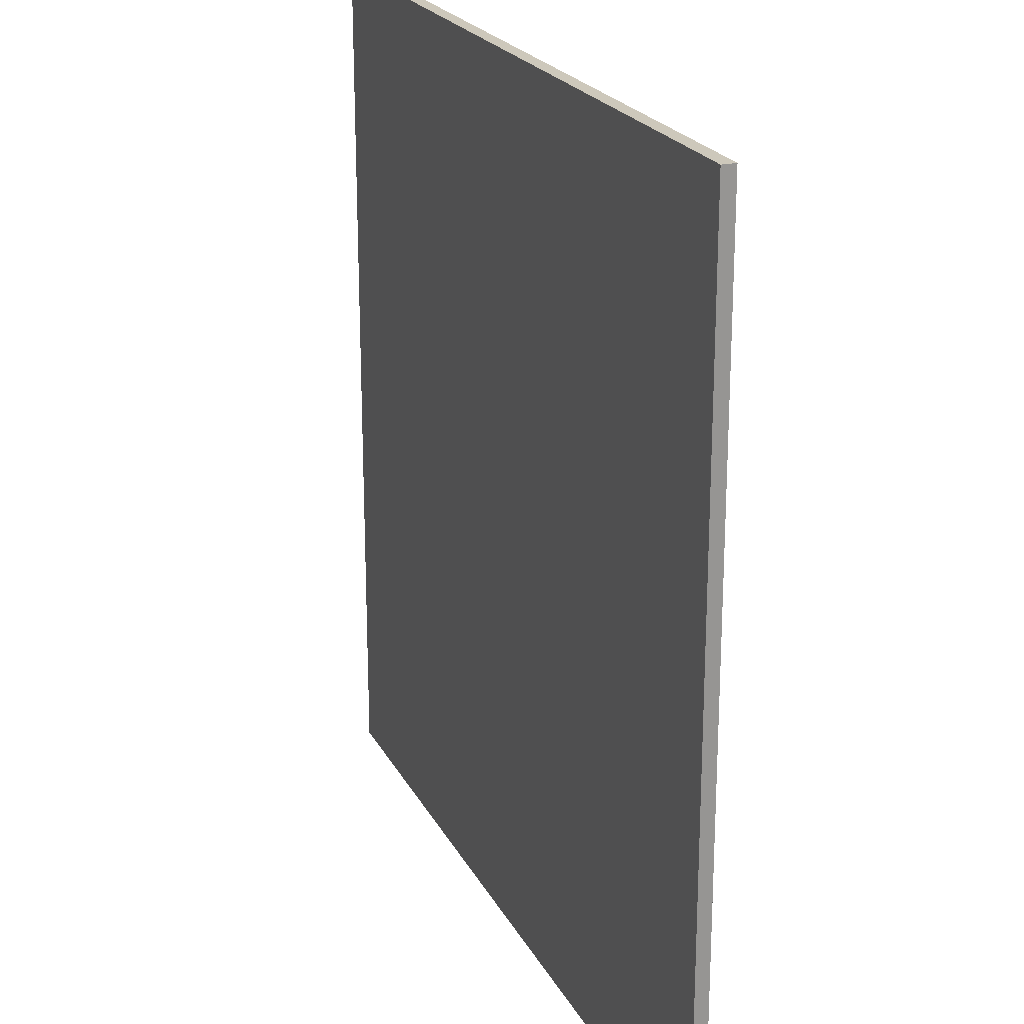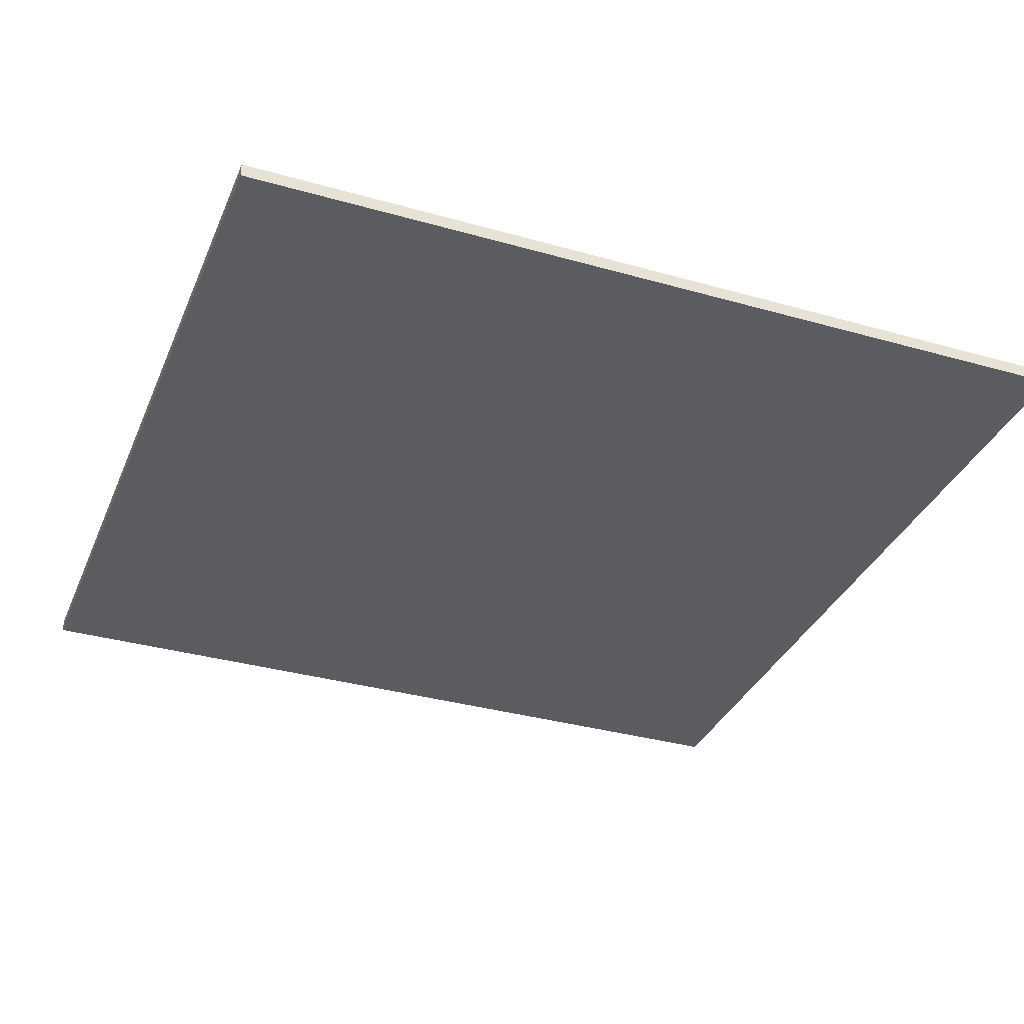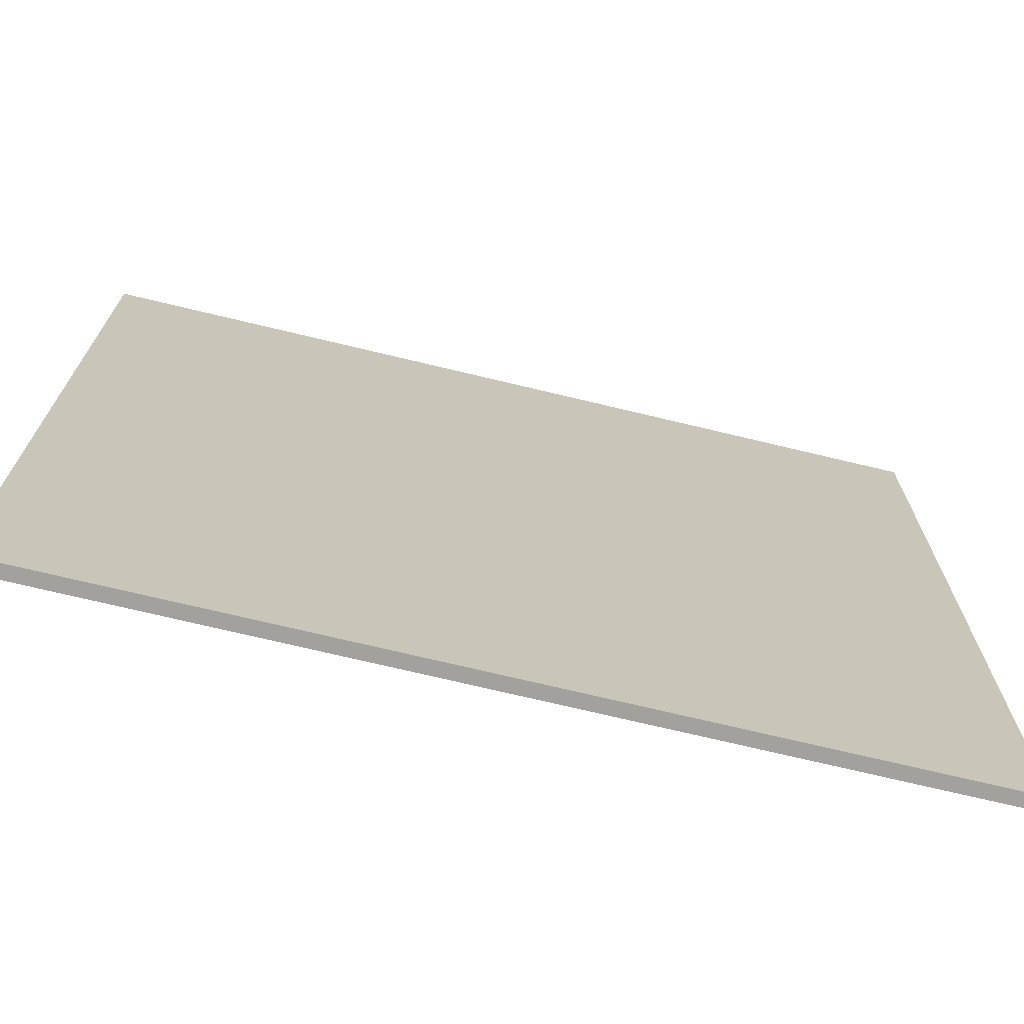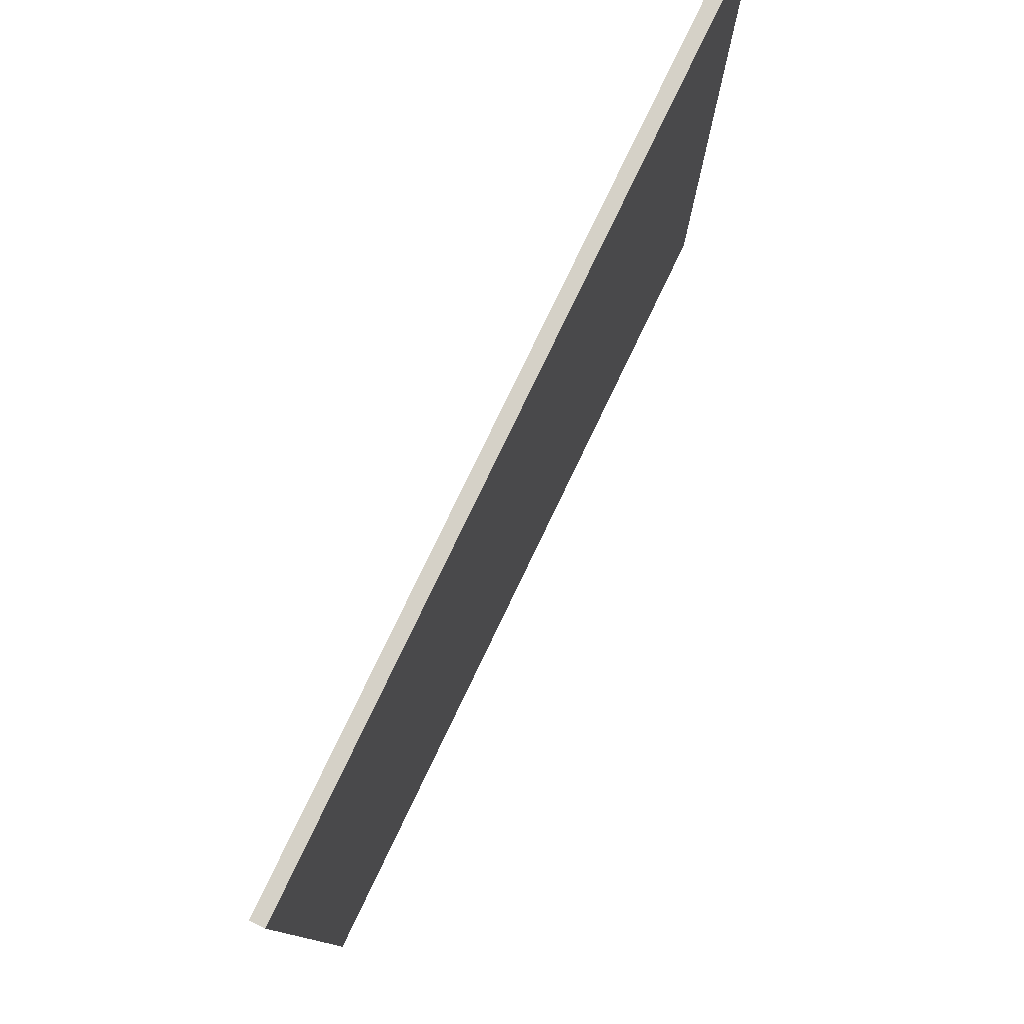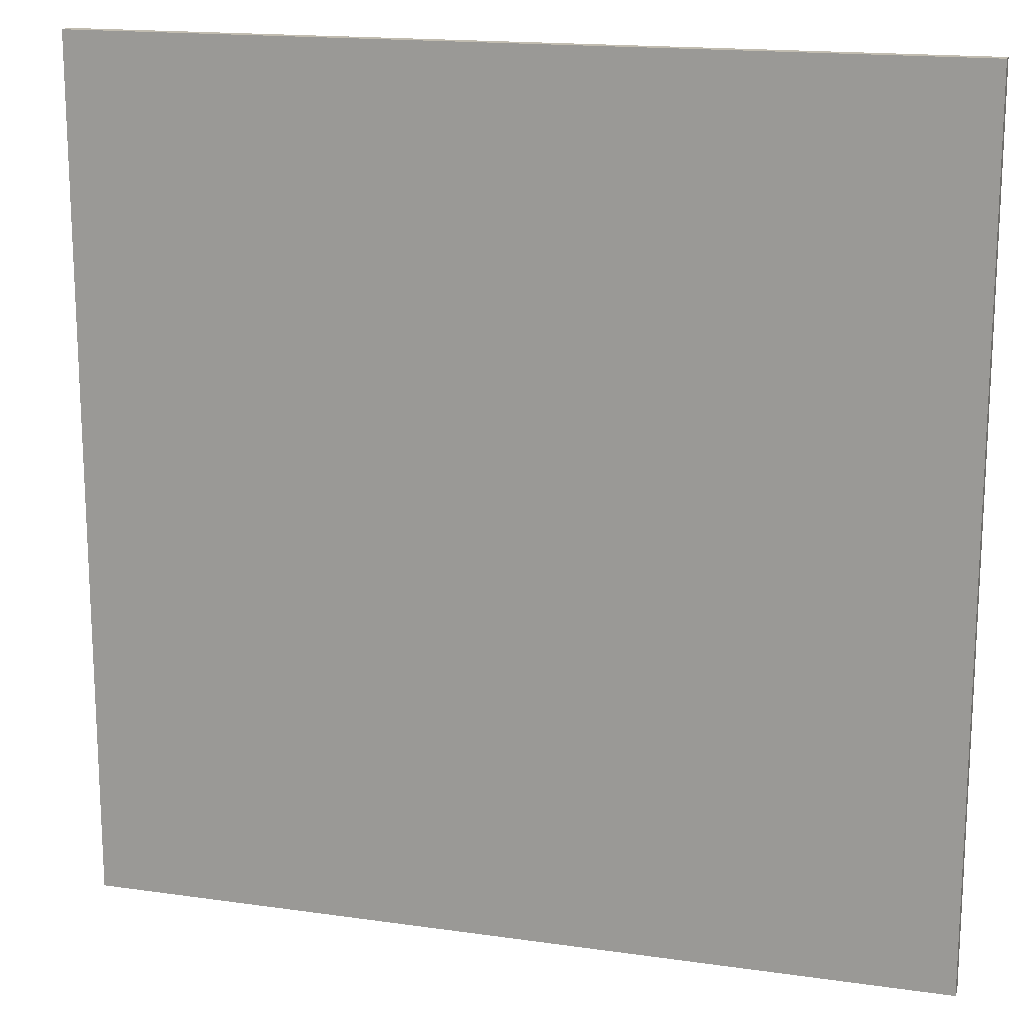
<metadata>
{"format":"obj","ext":"obj","renderer":"f3d","projection":"perspective","resolution":1024,"background":"white","views":[{"elev":21.9,"azim":68.8,"up":"+Z"},{"elev":-34.4,"azim":-20.9,"up":"+Y"},{"elev":-72.0,"azim":166.5,"up":"+Z"},{"elev":79.4,"azim":115.7,"up":"+Z"},{"elev":16.5,"azim":16.3,"up":"+Z"}]}
</metadata>
<code>
o
v -3.2 -0.8 3.2
v -3.2 -0.8 -3.2
v -3.2 -0.7 3.2
v -3.2 -0.7 -3.2
v 3.2 -0.8 3.2
v 3.2 -0.8 -3.2
v 3.2 -0.7 3.2
v 3.2 -0.7 -3.2
v -3.2 -0.8 3.2
v -3.2 -0.7 3.2
v 3.2 -0.8 3.2
v 3.2 -0.7 3.2
v -3.2 -0.8 -3.2
v -3.2 -0.7 -3.2
v -2 -0.8 -3.2
v -2 -0.7 -3.2
v -1.8 -0.8 -3.2
v -1.8 -0.7 -3.2
v 1.8 -0.8 -3.2
v 1.8 -0.7 -3.2
v 2 -0.8 -3.2
v 2 -0.7 -3.2
v 3.2 -0.8 -3.2
v 3.2 -0.7 -3.2
v -3.2 -0.8 3.2
v 3.2 -0.8 3.2
v -2 -0.8 2
v 2 -0.8 2
v -1.8 -0.8 1.8
v 1.8 -0.8 1.8
v -3.2 -0.8 -3.2
v -2 -0.8 -3.2
v -1.8 -0.8 -3.2
v 1.8 -0.8 -3.2
v 2 -0.8 -3.2
v 3.2 -0.8 -3.2
v -3.2 -0.7 3.2
v 3.2 -0.7 3.2
v -2 -0.7 2
v 2 -0.7 2
v -1.8 -0.7 1.8
v 1.8 -0.7 1.8
v -3.2 -0.7 -3.2
v -2 -0.7 -3.2
v -1.8 -0.7 -3.2
v 1.8 -0.7 -3.2
v 2 -0.7 -3.2
v 3.2 -0.7 -3.2
f 3 2 1
f 4 2 3
f 5 6 7
f 7 6 8
f 11 10 9
f 12 10 11
f 13 14 15
f 15 14 16
f 15 16 17
f 17 16 18
f 17 18 19
f 19 18 20
f 19 20 21
f 21 20 22
f 21 22 23
f 23 22 24
f 27 26 25
f 28 26 27
f 29 28 27
f 30 28 29
f 31 27 25
f 32 29 27
f 32 27 31
f 33 30 29
f 33 29 32
f 34 28 30
f 34 30 33
f 35 26 28
f 35 28 34
f 36 26 35
f 37 38 39
f 39 38 40
f 39 40 41
f 41 40 42
f 37 39 43
f 39 41 44
f 43 39 44
f 41 42 45
f 44 41 45
f 42 40 46
f 45 42 46
f 40 38 47
f 46 40 47
f 47 38 48

</code>
